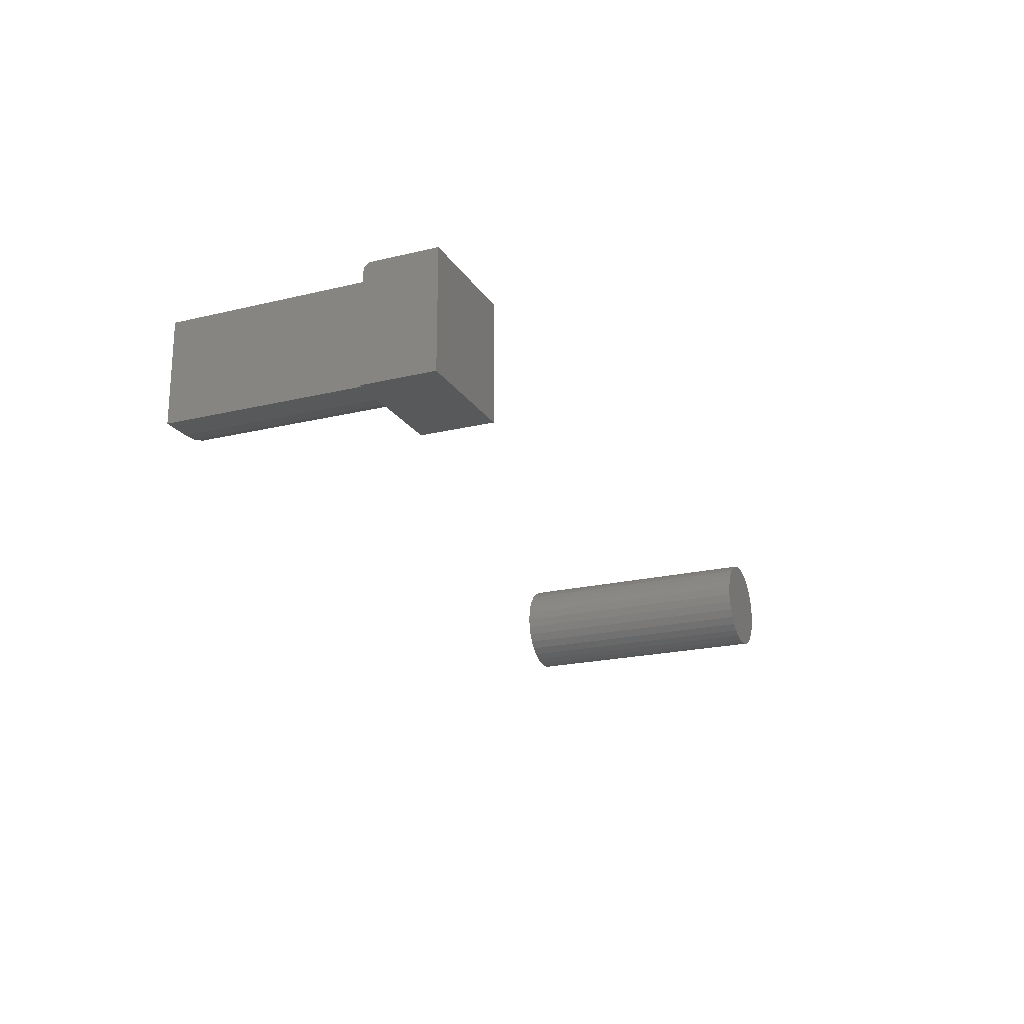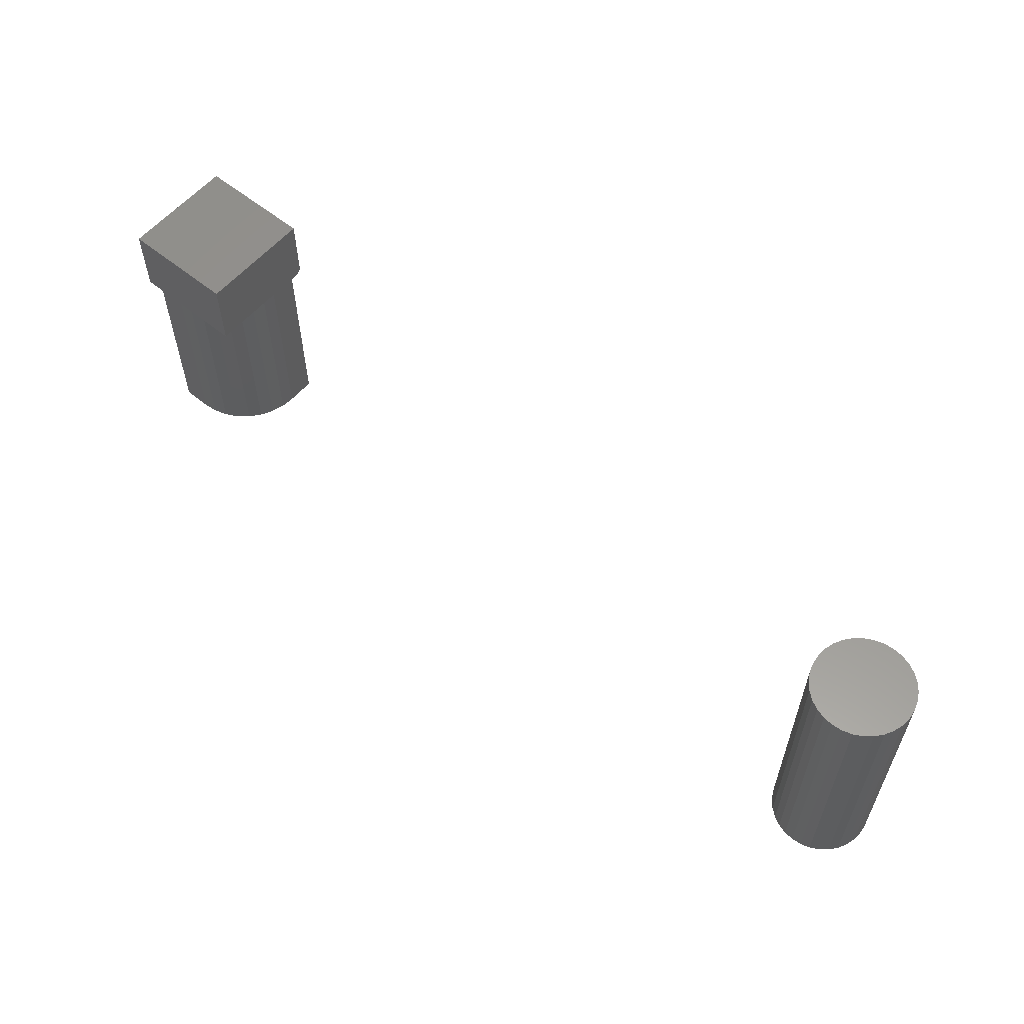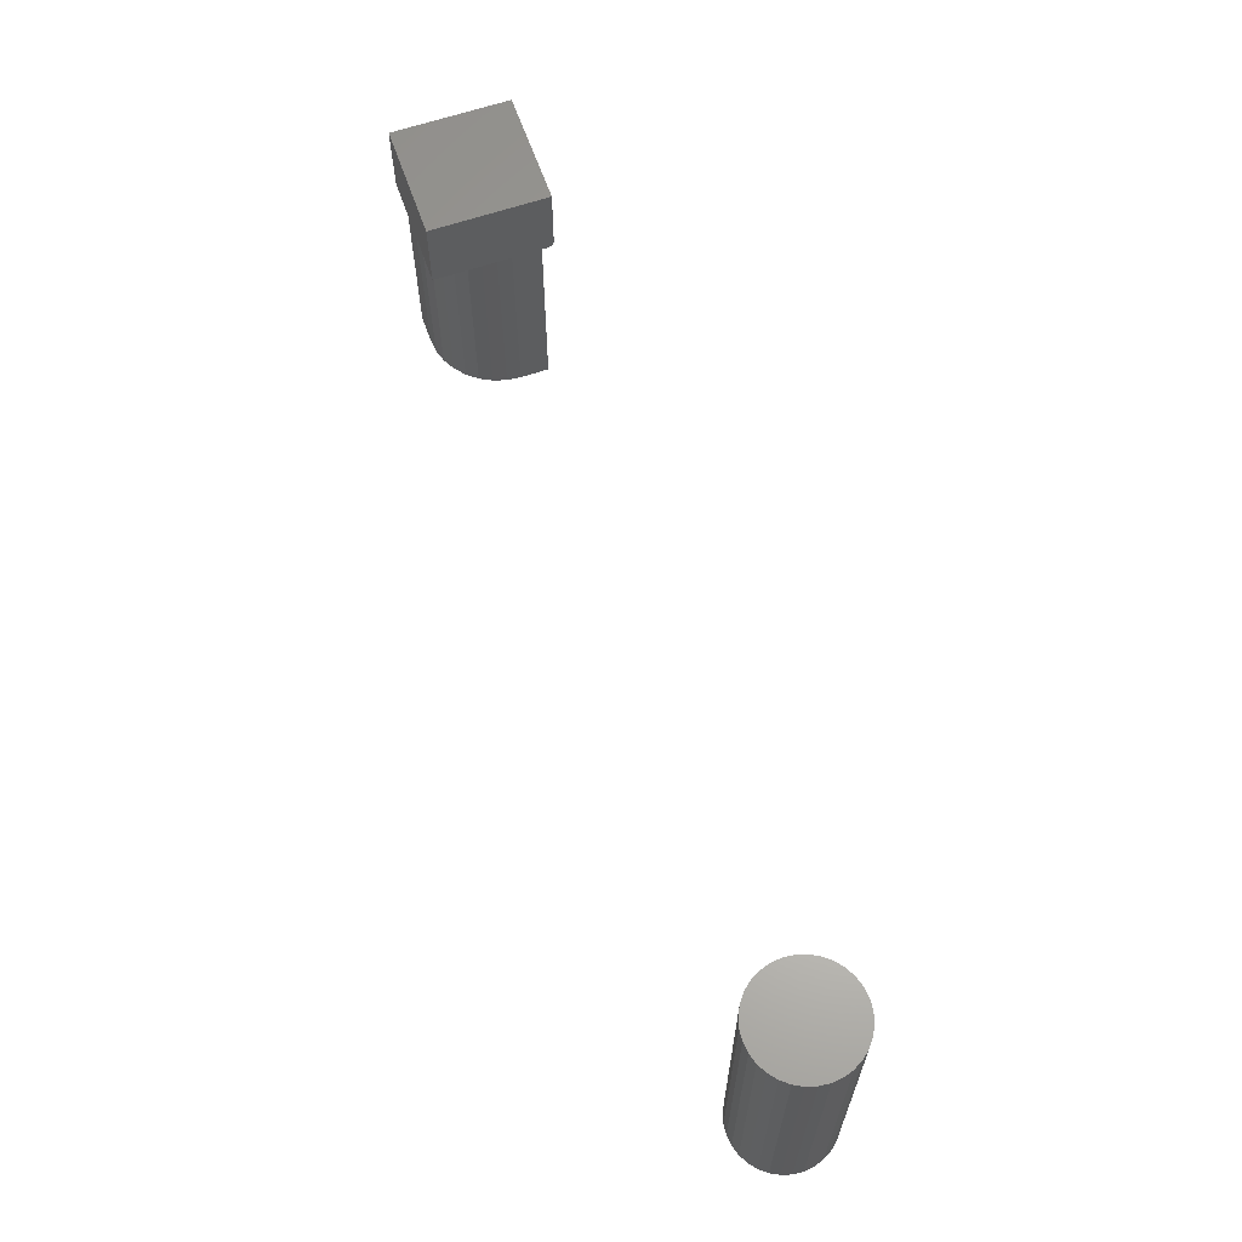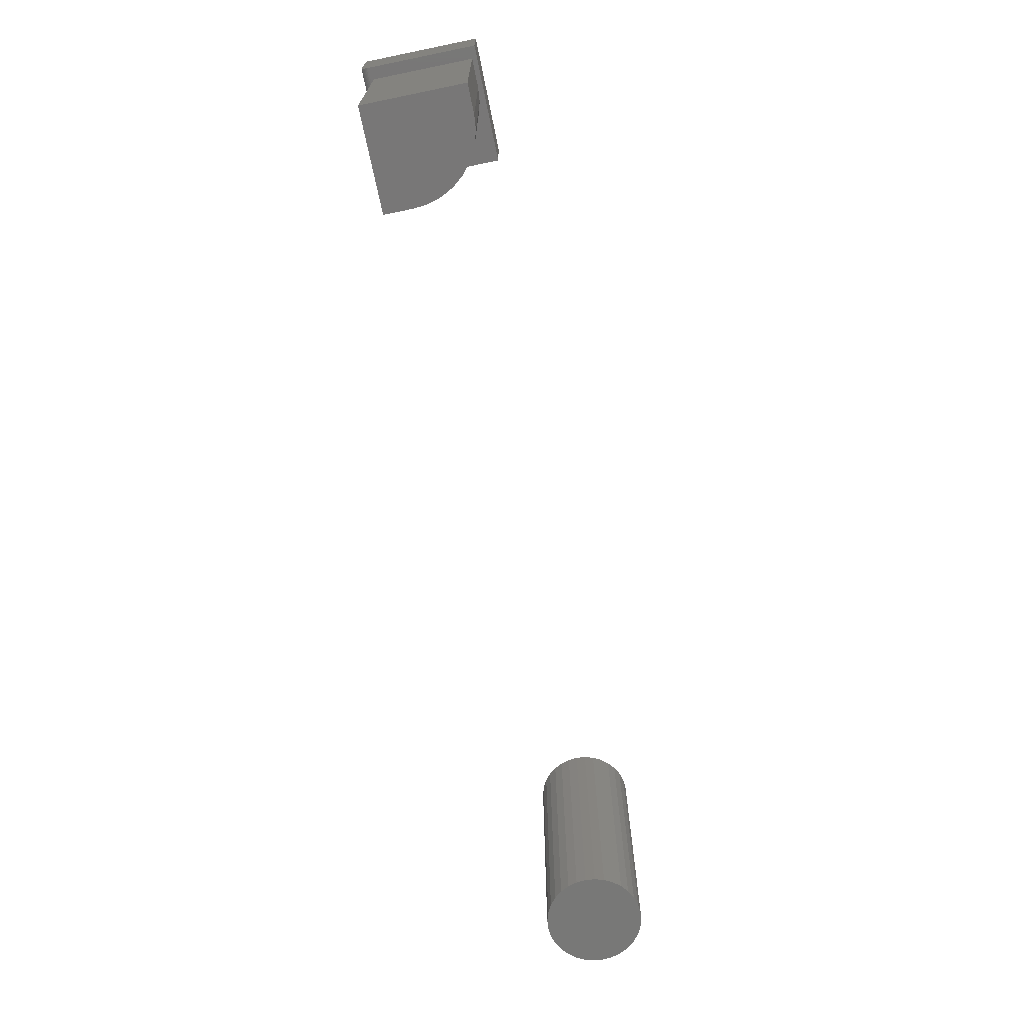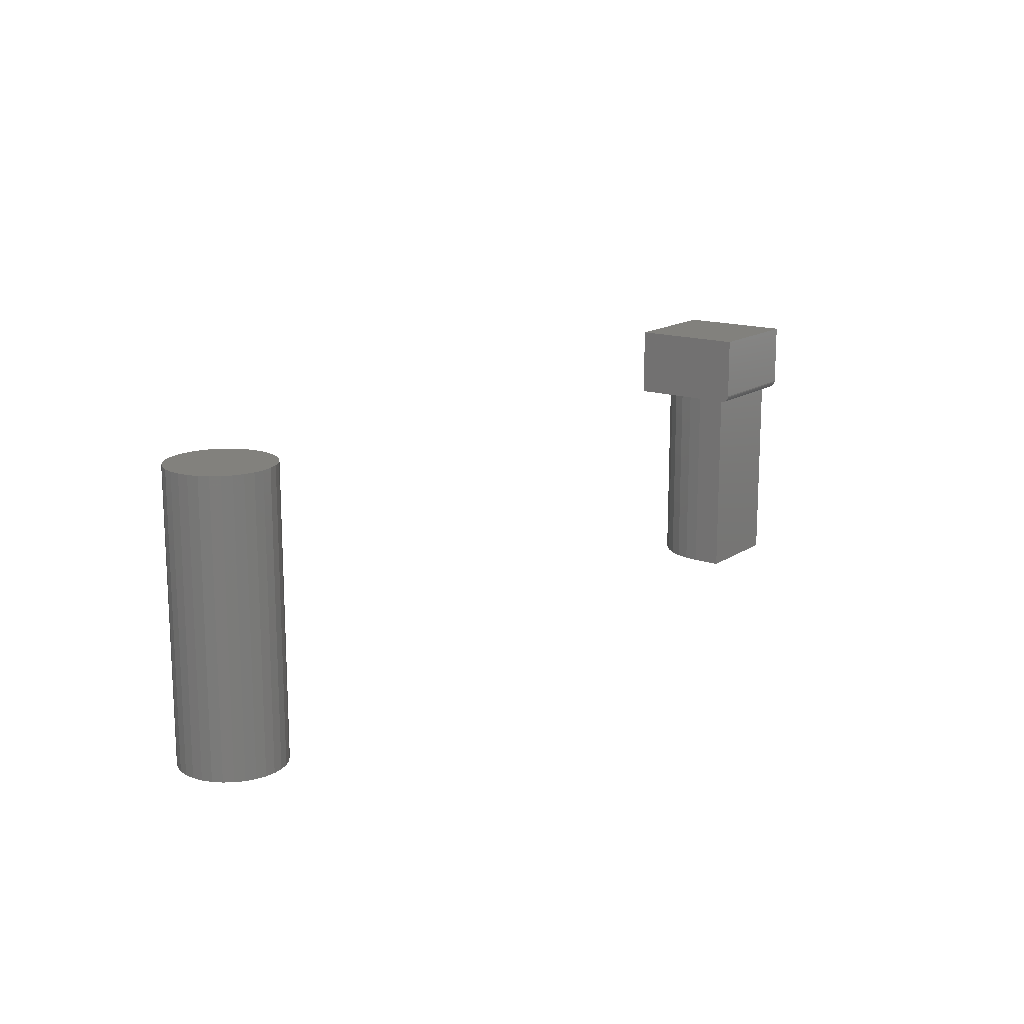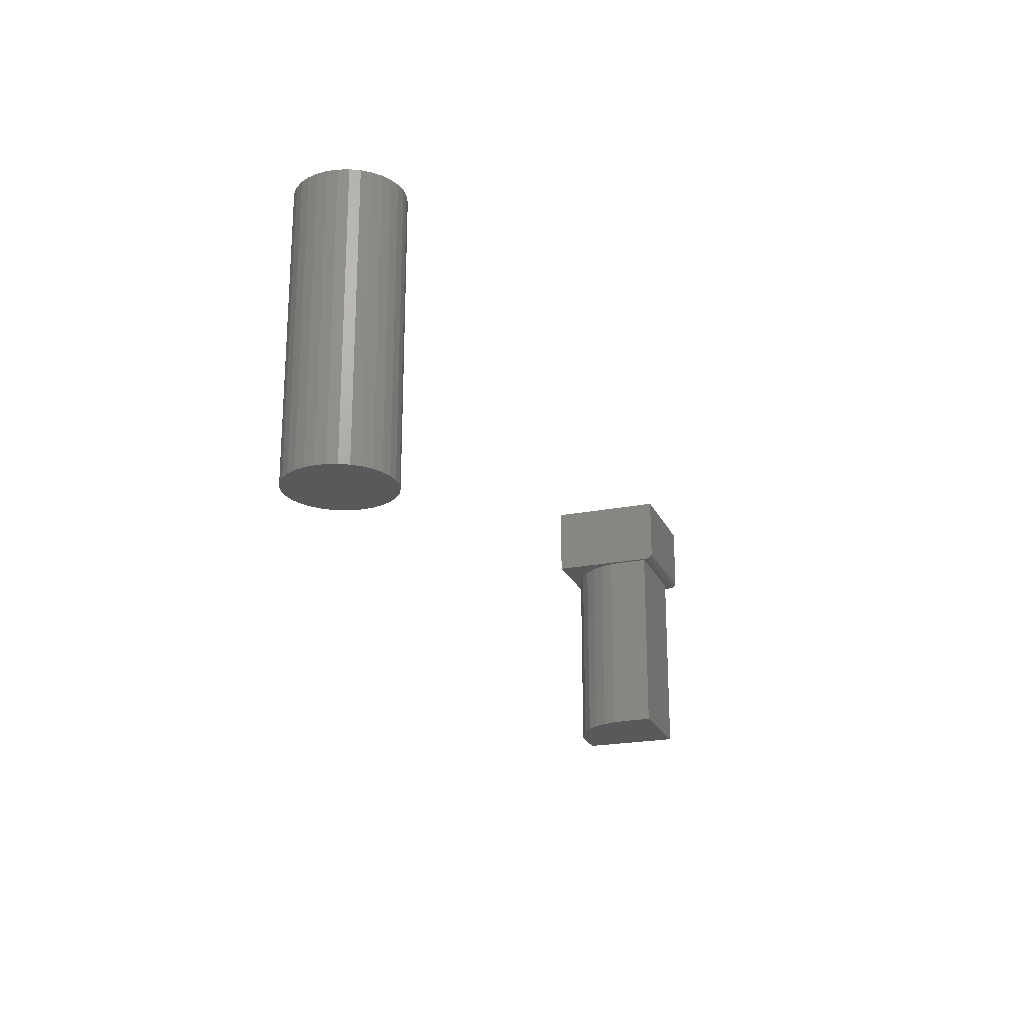
<metadata>
{"format":"stl","ext":"stl","renderer":"f3d","projection":"perspective","resolution":1024,"background":"white","views":[{"elev":-20.7,"azim":113.6,"up":"+Z"},{"elev":58.1,"azim":-140.0,"up":"+Y"},{"elev":62.8,"azim":-109.2,"up":"+Y"},{"elev":-70.0,"azim":101.6,"up":"+Y"},{"elev":15.3,"azim":-54.1,"up":"+Y"},{"elev":-21.8,"azim":-70.7,"up":"+Y"}]}
</metadata>
<code>
# stl→obj: 112 verts, 216 faces
v -0.442 -0.2969 0.05307
v -0.4525 -0.2969 0.05411
v -0.4631 -0.2969 0.05307
v -0.4733 -0.2969 0.04999
v -0.4318 -0.2969 0.04999
v -0.4826 -0.2969 0.04499
v -0.4225 -0.2969 0.04499
v -0.4908 -0.2969 0.03826
v -0.4143 -0.2969 0.03826
v -0.4975 -0.2969 0.03006
v -0.4076 -0.2969 0.03006
v -0.5025 -0.2969 0.02071
v -0.4026 -0.2969 0.02071
v -0.5056 -0.2969 0.01056
v -0.3995 -0.2969 0.01056
v -0.3995 -0.2969 -0.01056
v -0.5025 -0.2969 -0.02071
v -0.4026 -0.2969 -0.02071
v -0.4975 -0.2969 -0.03006
v -0.4076 -0.2969 -0.03006
v -0.4908 -0.2969 -0.03826
v -0.4143 -0.2969 -0.03826
v -0.4826 -0.2969 -0.04499
v -0.4225 -0.2969 -0.04499
v -0.4733 -0.2969 -0.04999
v -0.4318 -0.2969 -0.04999
v -0.4631 -0.2969 -0.05307
v -0.442 -0.2969 -0.05307
v -0.4525 -0.2969 -0.05411
v -0.3984 -0.2969 -6.697e-18
v -0.5067 -0.2969 6.556e-18
v -0.5056 -0.2969 -0.01056
v -0.4631 -1.172e-18 0.05307
v -0.4525 7.357e-34 0.05411
v -0.442 1.172e-18 0.05307
v -0.4733 -2.299e-18 0.04999
v -0.4318 2.299e-18 0.04999
v -0.4826 -3.338e-18 0.04499
v -0.4225 3.338e-18 0.04499
v -0.4908 -4.248e-18 0.03826
v -0.4143 4.248e-18 0.03826
v -0.4975 -4.995e-18 0.03006
v -0.4076 4.995e-18 0.03006
v -0.5025 -5.55e-18 0.02071
v -0.4026 5.55e-18 0.02071
v -0.5056 -5.892e-18 0.01056
v -0.3995 5.892e-18 0.01056
v -0.4026 5.55e-18 -0.02071
v -0.5025 -5.55e-18 -0.02071
v -0.3995 5.892e-18 -0.01056
v -0.4975 -4.995e-18 -0.03006
v -0.4076 4.995e-18 -0.03006
v -0.4908 -4.248e-18 -0.03826
v -0.4143 4.248e-18 -0.03826
v -0.4826 -3.338e-18 -0.04499
v -0.4225 3.338e-18 -0.04499
v -0.4733 -2.299e-18 -0.04999
v -0.4318 2.299e-18 -0.04999
v -0.4631 -1.172e-18 -0.05307
v -0.442 1.172e-18 -0.05307
v -0.4525 -1.471e-33 -0.05411
v -0.5056 -5.892e-18 -0.01056
v -0.5067 -6.008e-18 6.556e-18
v -0.3984 6.008e-18 -6.697e-18
v 0.5 -0.2969 0.05469
v 0.3906 -0.2969 0.05469
v 0.3906 -0.2969 0.02344
v 0.3921 -0.2969 0.008196
v 0.3966 -0.2969 -0.00646
v 0.4038 -0.2969 -0.01997
v 0.4135 -0.2969 -0.03181
v 0.4253 -0.2969 -0.04152
v 0.4389 -0.2969 -0.04874
v 0.4535 -0.2969 -0.05319
v 0.4688 -0.2969 -0.05469
v 0.5 -0.2969 -0.05469
v 0.3906 -0.07812 0.05469
v 0.3906 -0.07812 0.02344
v 0.4688 -0.07812 -0.05469
v 0.5 -0.07812 -0.05469
v 0.3868 -0.07812 0.05847
v 0.5132 -0.07812 -0.06003
v 0.5132 -0.07812 0.05847
v 0.5 -0.07812 0.05469
v 0.3868 -0.07812 -0.06003
v 0.4535 -0.07812 -0.05319
v 0.4389 -0.07812 -0.04874
v 0.4253 -0.07812 -0.04152
v 0.4135 -0.07812 -0.03181
v 0.4038 -0.07812 -0.01997
v 0.3966 -0.07812 -0.00646
v 0.3921 -0.07812 0.008196
v 0.3868 1.394e-16 -0.06003
v 0.3868 1.464e-16 0.06628
v 0.5132 1.534e-16 -0.06003
v 0.5132 1.604e-16 0.06628
v 0.3868 -0.07797 0.05999
v 0.3868 -0.07681 0.06281
v 0.3868 -0.07753 0.06146
v 0.3868 -0.07584 0.06399
v 0.3868 -0.07465 0.06497
v 0.3868 -0.0733 0.06569
v 0.3868 -0.07184 0.06613
v 0.3868 -0.07031 0.06628
v 0.5132 -0.07031 0.06628
v 0.5132 -0.07681 0.06281
v 0.5132 -0.07465 0.06497
v 0.5132 -0.07584 0.06399
v 0.5132 -0.07753 0.06146
v 0.5132 -0.07797 0.05999
v 0.5132 -0.07184 0.06613
v 0.5132 -0.0733 0.06569
f 1 2 3
f 3 4 1
f 1 4 5
f 5 4 6
f 5 6 7
f 7 6 8
f 7 8 9
f 9 8 10
f 9 10 11
f 11 10 12
f 11 12 13
f 13 12 14
f 13 14 15
f 16 17 18
f 18 17 19
f 18 19 20
f 20 19 21
f 20 21 22
f 22 21 23
f 22 23 24
f 24 23 25
f 24 25 26
f 26 25 27
f 26 27 28
f 27 29 28
f 15 14 30
f 30 14 31
f 30 31 16
f 16 31 32
f 16 32 17
f 33 34 35
f 35 36 33
f 37 36 35
f 38 36 37
f 39 38 37
f 40 38 39
f 41 40 39
f 42 40 41
f 43 42 41
f 44 42 43
f 45 44 43
f 46 44 45
f 47 46 45
f 48 49 50
f 51 49 48
f 52 51 48
f 53 51 52
f 54 53 52
f 55 53 54
f 56 55 54
f 57 55 56
f 58 57 56
f 59 57 58
f 60 59 58
f 60 61 59
f 49 62 50
f 50 62 63
f 50 63 64
f 64 63 46
f 64 46 47
f 64 30 50
f 50 30 16
f 50 16 48
f 48 16 18
f 48 18 52
f 52 18 20
f 52 20 54
f 54 20 22
f 54 22 56
f 56 22 24
f 56 24 58
f 58 24 26
f 58 26 60
f 60 26 28
f 60 28 61
f 61 28 29
f 61 29 59
f 59 29 27
f 59 27 57
f 57 27 25
f 57 25 55
f 55 25 23
f 55 23 53
f 53 23 21
f 53 21 51
f 51 21 19
f 51 19 49
f 49 19 17
f 49 17 62
f 62 17 32
f 62 32 63
f 63 32 31
f 63 31 46
f 46 31 14
f 46 14 44
f 44 14 12
f 44 12 42
f 42 12 10
f 42 10 40
f 40 10 8
f 40 8 38
f 38 8 6
f 38 6 36
f 36 6 4
f 36 4 33
f 33 4 3
f 33 3 34
f 34 3 2
f 34 2 35
f 35 2 1
f 35 1 37
f 37 1 5
f 37 5 39
f 39 5 7
f 39 7 41
f 41 7 9
f 41 9 43
f 43 9 11
f 43 11 45
f 45 11 13
f 45 13 47
f 47 13 15
f 47 15 64
f 64 15 30
f 65 66 67
f 65 67 68
f 65 68 69
f 65 69 70
f 65 70 71
f 65 71 72
f 65 72 73
f 65 73 74
f 65 74 75
f 65 75 76
f 77 78 66
f 66 78 67
f 79 80 75
f 75 80 76
f 81 78 77
f 79 82 80
f 83 81 77
f 83 77 84
f 83 84 80
f 83 80 82
f 85 82 79
f 85 79 86
f 85 86 87
f 85 87 88
f 85 88 89
f 85 89 90
f 85 90 91
f 85 91 92
f 85 92 78
f 85 78 81
f 79 75 86
f 86 75 74
f 86 74 87
f 87 74 73
f 87 73 88
f 88 73 72
f 88 72 89
f 89 72 71
f 89 71 90
f 90 71 70
f 90 70 91
f 91 70 69
f 91 69 92
f 92 69 68
f 92 68 78
f 78 68 67
f 93 94 95
f 95 94 96
f 80 84 76
f 76 84 65
f 84 77 65
f 65 77 66
f 81 97 98
f 98 97 99
f 93 85 81
f 93 81 98
f 93 98 100
f 93 100 101
f 93 101 102
f 93 102 103
f 93 103 104
f 93 104 94
f 105 96 104
f 104 96 94
f 106 107 108
f 83 82 95
f 96 107 106
f 96 106 109
f 96 109 110
f 96 110 83
f 96 83 95
f 107 96 105
f 107 105 111
f 107 111 112
f 105 104 111
f 111 104 103
f 111 103 112
f 112 103 102
f 112 102 107
f 107 102 101
f 107 101 108
f 108 101 100
f 108 100 106
f 106 100 98
f 106 98 109
f 109 98 99
f 109 99 110
f 110 99 97
f 110 97 83
f 83 97 81
f 85 93 82
f 82 93 95

</code>
